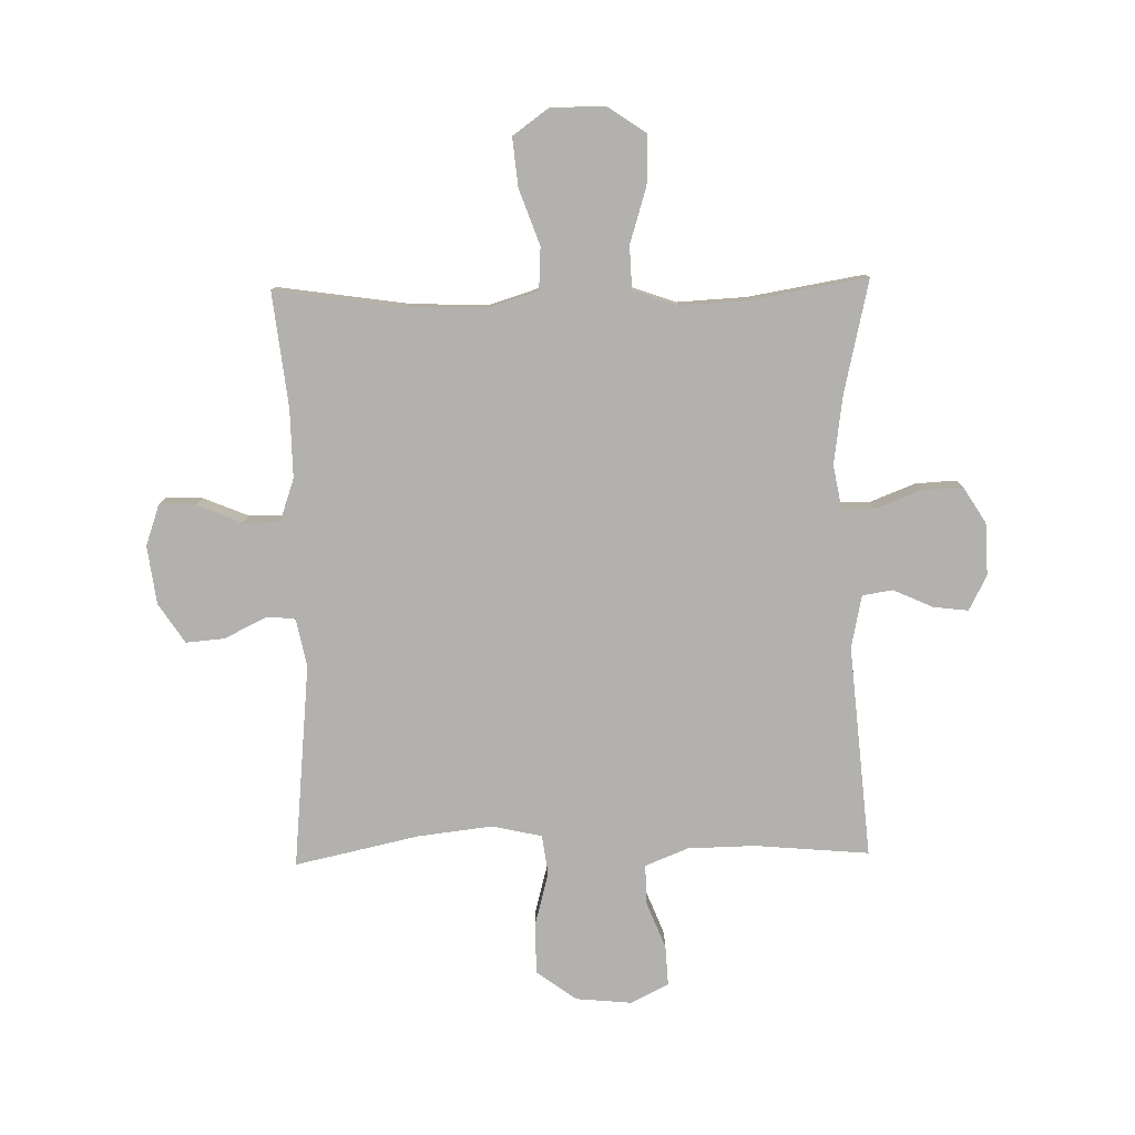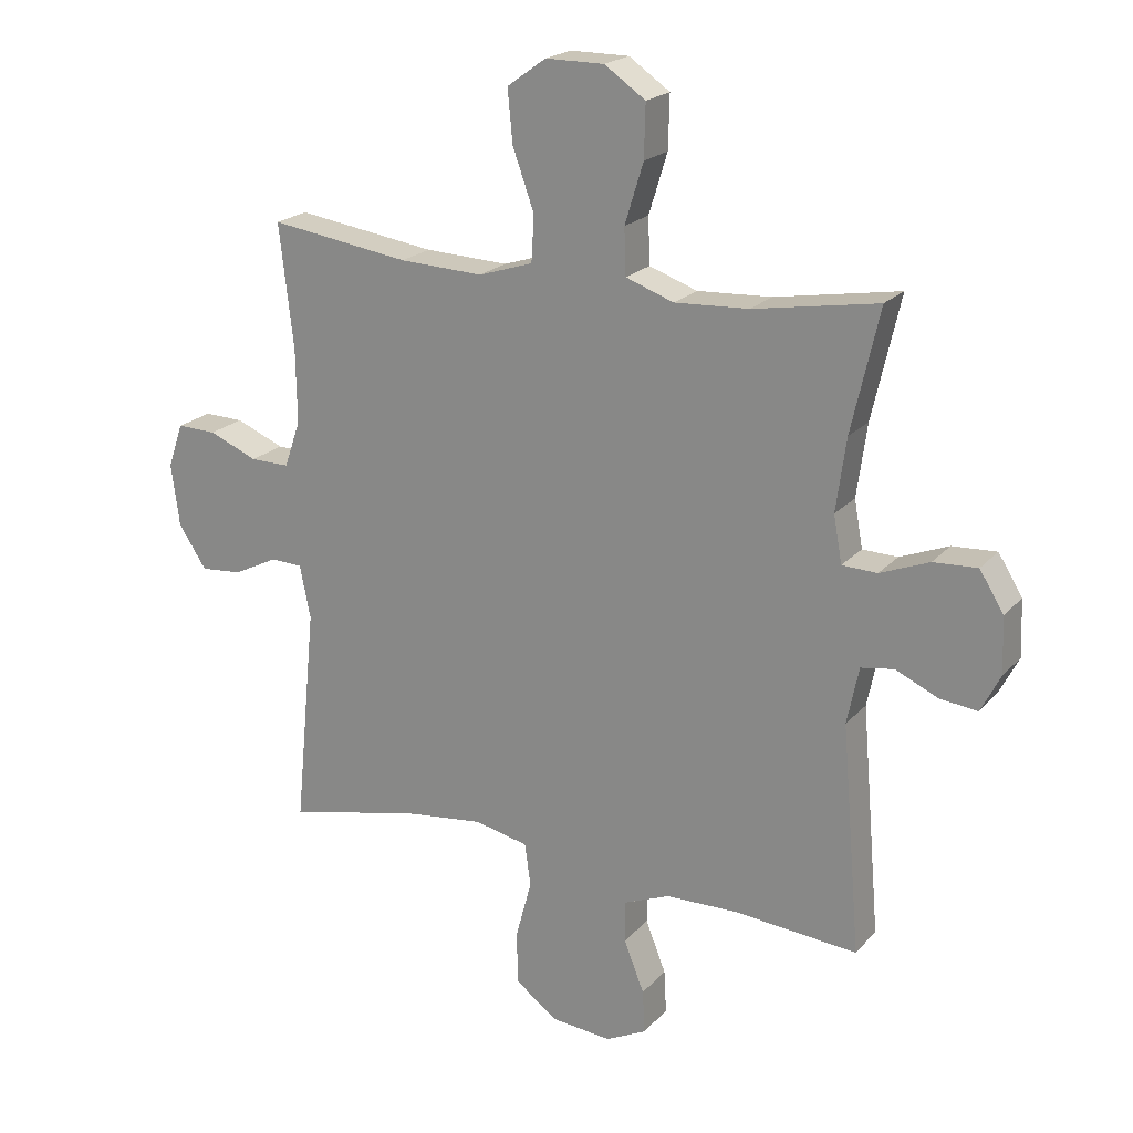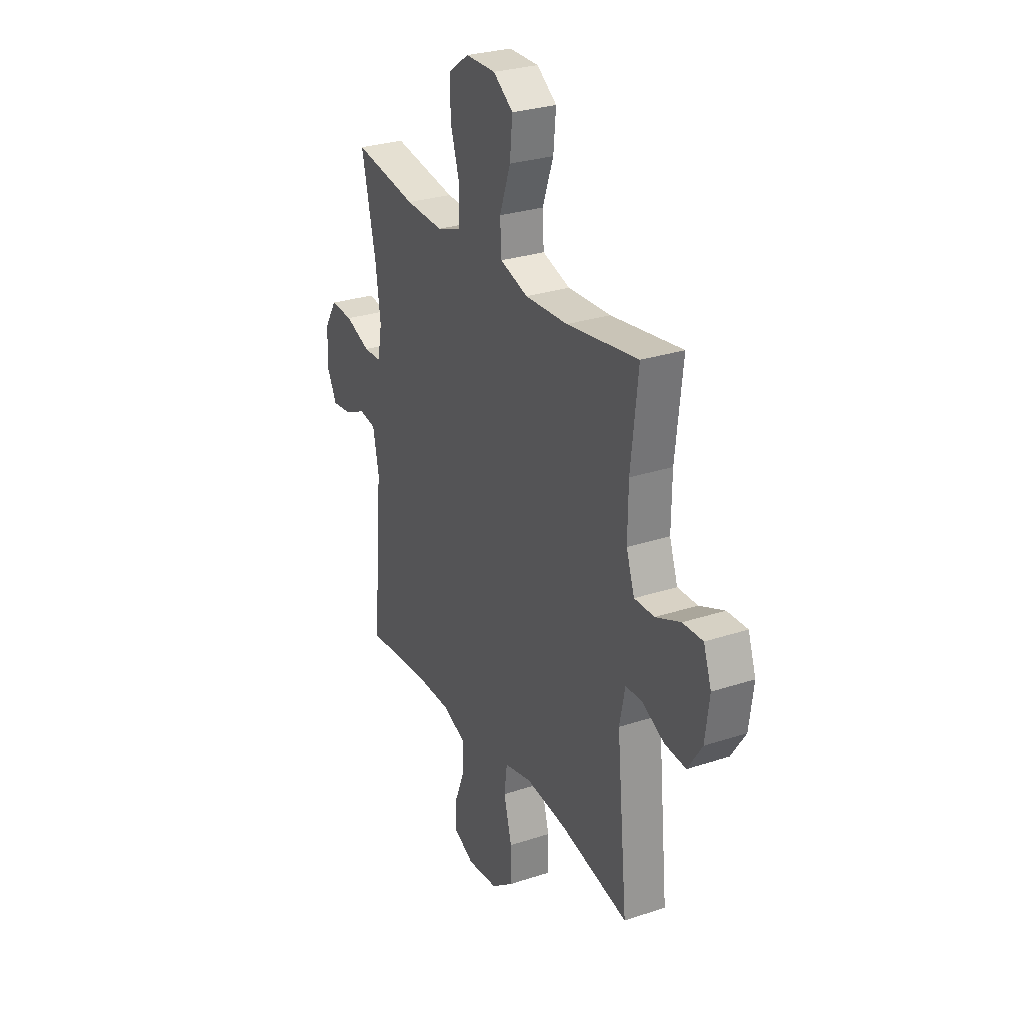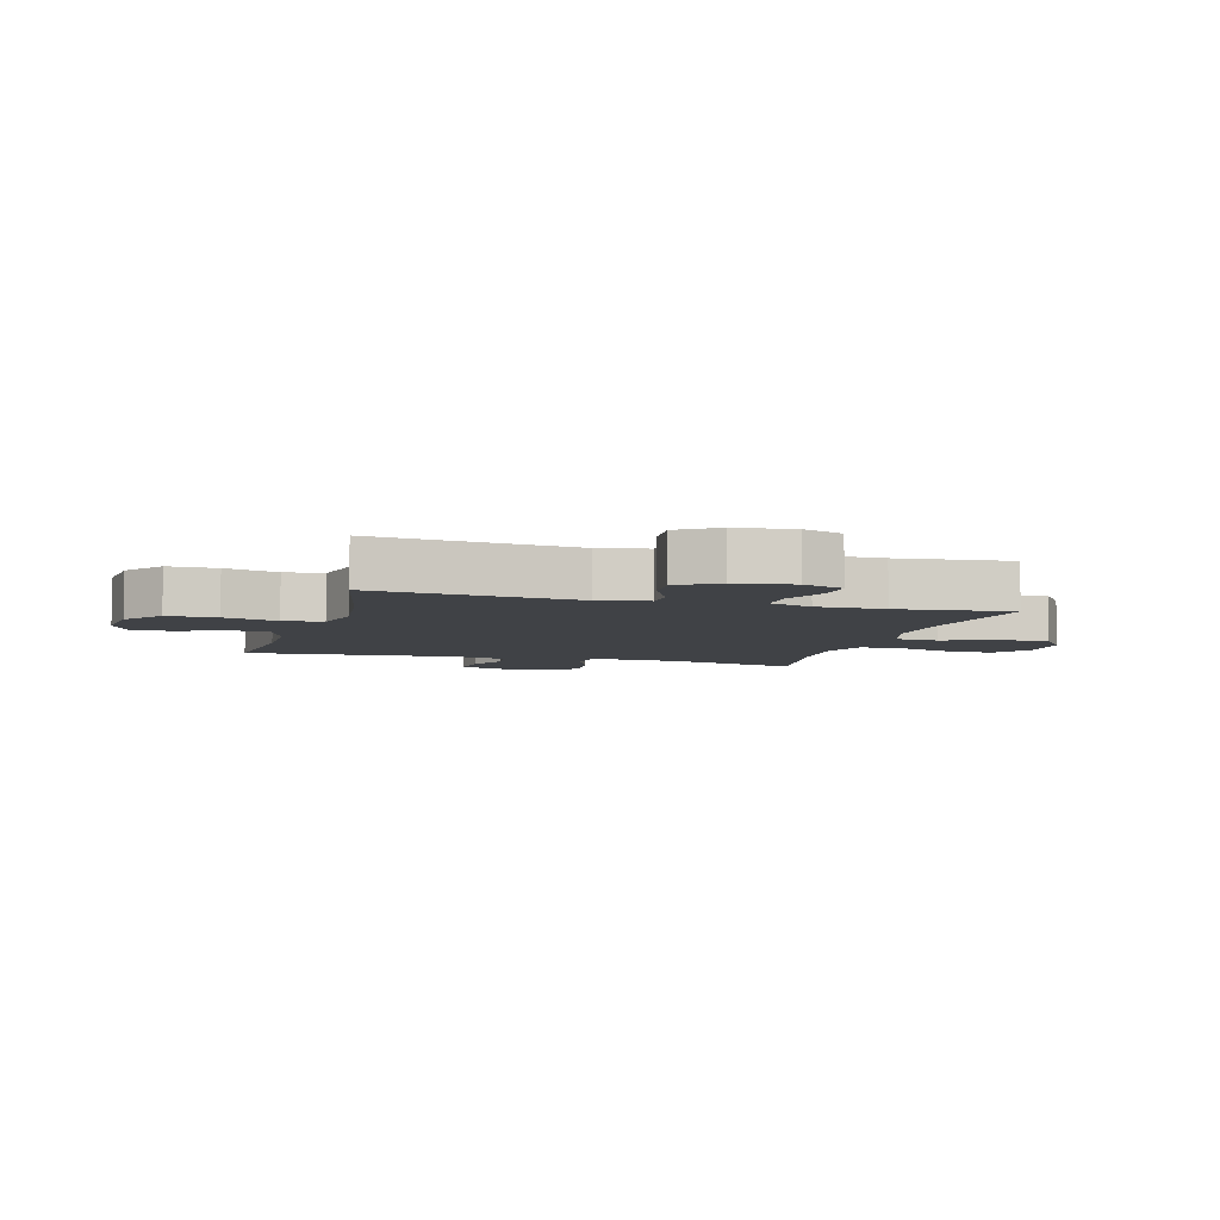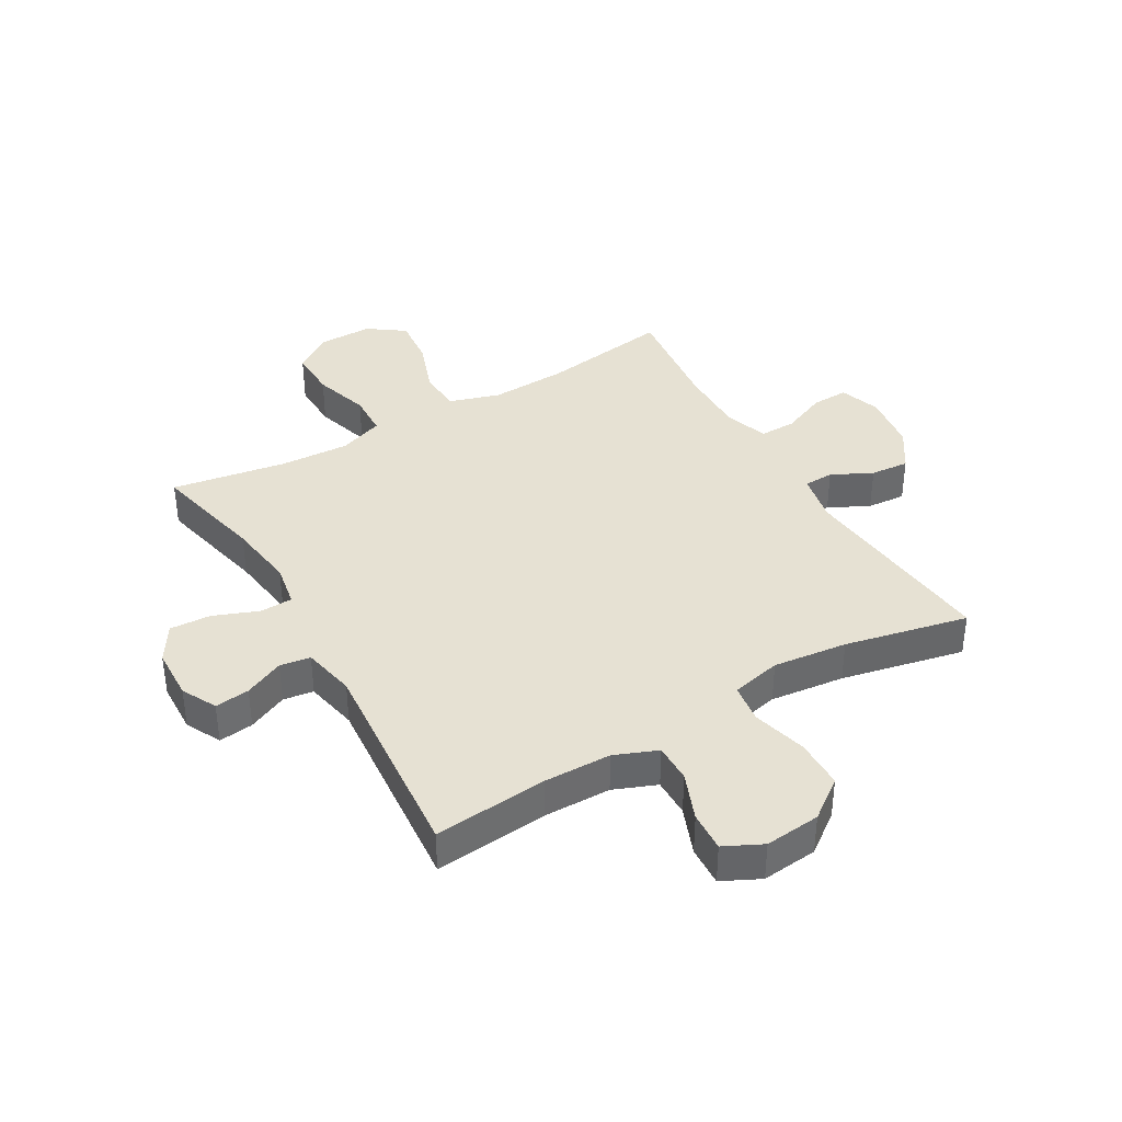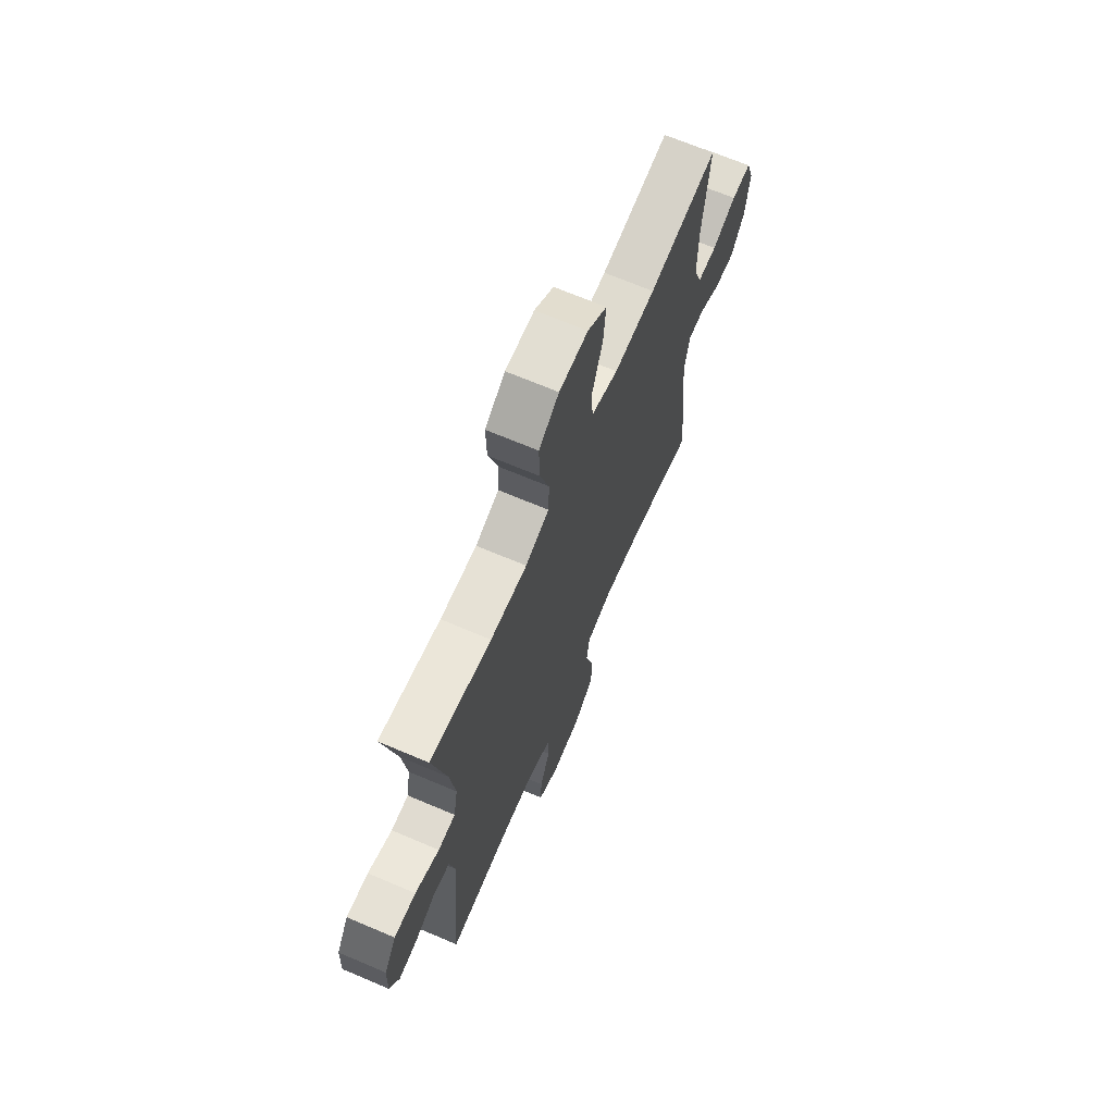
<metadata>
{"format":"obj","ext":"obj","renderer":"f3d","projection":"perspective","resolution":1024,"background":"white","views":[{"elev":-79.3,"azim":1.2,"up":"+Y"},{"elev":20.5,"azim":28.9,"up":"+Z"},{"elev":28.2,"azim":-116.5,"up":"+Z"},{"elev":-6.1,"azim":-106.2,"up":"+Y"},{"elev":38.8,"azim":149.8,"up":"+Y"},{"elev":68.0,"azim":113.1,"up":"+Z"}]}
</metadata>
<code>
o path4230
v 0.3041 0.0375 0.4632
v 0.1843 0.0375 0.457
v 0.1068 0.0375 0.4847
v 0.104 0.0375 0.5592
v 0.134 0.0375 0.656
v 0.1362 0.0375 0.7413
v 0.07006 0.0375 0.7868
v -0.02441 0.0375 0.7869
v -0.08717 0.0375 0.7418
v -0.07908 0.0375 0.6569
v -0.04451 0.0375 0.5605
v -0.04874 0.0375 0.4861
v -0.1366 0.0375 0.4582
v -0.2715 0.0375 0.464
v -0.4971 0.0375 0.4971
v -0.4743 0.0375 0.297
v -0.4726 0.0375 0.1783
v -0.4986 0.0375 0.103
v -0.5618 0.0375 0.1036
v -0.6402 0.0375 0.1362
v -0.7036 0.0375 0.138
v -0.7284 0.0375 0.06703
v -0.7149 0.0375 -0.0344
v -0.6698 0.0375 -0.103
v -0.6022 0.0375 -0.09721
v -0.5316 0.0375 -0.06197
v -0.4799 0.0375 -0.064
v -0.4625 0.0375 -0.1494
v -0.4971 0.0375 -0.5046
v -0.282 0.0375 -0.4575
v -0.1524 0.0375 -0.4423
v -0.06568 0.0375 -0.4616
v -0.05618 0.0375 -0.5305
v -0.08166 0.0375 -0.625
v -0.0807 0.0375 -0.7116
v -0.01205 0.0375 -0.7625
v 0.08507 0.0375 -0.7718
v 0.1513 0.0375 -0.7393
v 0.1475 0.0375 -0.6695
v 0.1147 0.0375 -0.5865
v 0.1144 0.0375 -0.5194
v 0.1892 0.0375 -0.4893
v 0.3068 0.0375 -0.4871
v 0.5048 0.0375 -0.5046
v 0.4736 0.0375 -0.1366
v 0.4926 0.0375 -0.04469
v 0.5455 0.0375 -0.03631
v 0.6146 0.0375 -0.06766
v 0.6751 0.0375 -0.07477
v 0.7064 0.0375 -0.01401
v 0.7031 0.0375 0.0768
v 0.6639 0.0375 0.1395
v 0.5927 0.0375 0.1355
v 0.5139 0.0375 0.1047
v 0.4571 0.0375 0.1066
v 0.4435 0.0375 0.1823
v 0.4597 0.0375 0.2999
v 0.5048 0.0375 0.4971
v 0.3041 -0.0375 0.4632
v 0.1843 -0.0375 0.457
v 0.1068 -0.0375 0.4847
v 0.104 -0.0375 0.5592
v 0.134 -0.0375 0.656
v 0.1362 -0.0375 0.7413
v 0.07006 -0.0375 0.7868
v -0.02441 -0.0375 0.7869
v -0.08717 -0.0375 0.7418
v -0.07908 -0.0375 0.6569
v -0.04451 -0.0375 0.5605
v -0.04874 -0.0375 0.4861
v -0.1366 -0.0375 0.4582
v -0.2715 -0.0375 0.464
v -0.4971 -0.0375 0.4971
v -0.4743 -0.0375 0.297
v -0.4726 -0.0375 0.1783
v -0.4986 -0.0375 0.103
v -0.5618 -0.0375 0.1036
v -0.6402 -0.0375 0.1362
v -0.7036 -0.0375 0.138
v -0.7284 -0.0375 0.06703
v -0.7149 -0.0375 -0.0344
v -0.6698 -0.0375 -0.103
v -0.6022 -0.0375 -0.09721
v -0.5316 -0.0375 -0.06197
v -0.4799 -0.0375 -0.064
v -0.4625 -0.0375 -0.1494
v -0.4971 -0.0375 -0.5046
v -0.282 -0.0375 -0.4575
v -0.1524 -0.0375 -0.4423
v -0.06568 -0.0375 -0.4616
v -0.05618 -0.0375 -0.5305
v -0.08166 -0.0375 -0.625
v -0.0807 -0.0375 -0.7116
v -0.01205 -0.0375 -0.7625
v 0.08507 -0.0375 -0.7718
v 0.1513 -0.0375 -0.7393
v 0.1475 -0.0375 -0.6695
v 0.1147 -0.0375 -0.5865
v 0.1144 -0.0375 -0.5194
v 0.1892 -0.0375 -0.4893
v 0.3068 -0.0375 -0.4871
v 0.5048 -0.0375 -0.5046
v 0.4736 -0.0375 -0.1366
v 0.4926 -0.0375 -0.04469
v 0.5455 -0.0375 -0.03631
v 0.6146 -0.0375 -0.06766
v 0.6751 -0.0375 -0.07477
v 0.7064 -0.0375 -0.01401
v 0.7031 -0.0375 0.0768
v 0.6639 -0.0375 0.1395
v 0.5927 -0.0375 0.1355
v 0.5139 -0.0375 0.1047
v 0.4571 -0.0375 0.1066
v 0.4435 -0.0375 0.1823
v 0.4597 -0.0375 0.2999
v 0.5048 -0.0375 0.4971
v 0.07006 0.0375 0.7868
v -0.02441 0.0375 0.7869
v -0.08717 0.0375 0.7418
v 0.1362 0.0375 0.7413
v -0.07908 0.0375 0.6569
v 0.134 0.0375 0.656
v -0.04451 0.0375 0.5605
v 0.104 0.0375 0.5592
v -0.04874 0.0375 0.4861
v -0.04874 0.0375 0.4861
v 0.1068 0.0375 0.4847
v 0.1068 0.0375 0.4847
v -0.1366 0.0375 0.4582
v 0.1843 0.0375 0.457
v -0.2715 0.0375 0.464
v -0.4971 0.0375 0.4971
v -0.4971 0.0375 0.4971
v 0.5048 0.0375 0.4971
v 0.5048 0.0375 0.4971
v 0.3041 0.0375 0.4632
v 0.4597 0.0375 0.2999
v -0.4743 0.0375 0.297
v 0.4435 0.0375 0.1823
v -0.4726 0.0375 0.1783
v 0.4571 0.0375 0.1066
v 0.4571 0.0375 0.1066
v -0.4986 0.0375 0.103
v -0.4986 0.0375 0.103
v 0.7031 0.0375 0.0768
v 0.6639 0.0375 0.1395
v 0.6639 0.0375 0.1395
v 0.5927 0.0375 0.1355
v -0.6402 0.0375 0.1362
v -0.7036 0.0375 0.138
v -0.7036 0.0375 0.138
v -0.7284 0.0375 0.06703
v -0.5618 0.0375 0.1036
v 0.5139 0.0375 0.1047
v 0.7064 0.0375 -0.01401
v -0.7149 0.0375 -0.0344
v 0.6751 0.0375 -0.07477
v 0.6751 0.0375 -0.07477
v -0.6698 0.0375 -0.103
v -0.6698 0.0375 -0.103
v 0.6146 0.0375 -0.06766
v 0.5455 0.0375 -0.03631
v 0.4926 0.0375 -0.04469
v 0.4926 0.0375 -0.04469
v 0.4736 0.0375 -0.1366
v -0.5316 0.0375 -0.06197
v -0.4799 0.0375 -0.064
v -0.4799 0.0375 -0.064
v -0.6022 0.0375 -0.09721
v -0.4625 0.0375 -0.1494
v 0.5048 0.0375 -0.5046
v 0.5048 0.0375 -0.5046
v -0.1524 0.0375 -0.4423
v -0.06568 0.0375 -0.4616
v -0.06568 0.0375 -0.4616
v -0.282 0.0375 -0.4575
v 0.1892 0.0375 -0.4893
v 0.3068 0.0375 -0.4871
v -0.05618 0.0375 -0.5305
v -0.4971 0.0375 -0.5046
v -0.4971 0.0375 -0.5046
v 0.1144 0.0375 -0.5194
v 0.1144 0.0375 -0.5194
v 0.1147 0.0375 -0.5865
v -0.08166 0.0375 -0.625
v 0.1475 0.0375 -0.6695
v -0.0807 0.0375 -0.7116
v 0.1513 0.0375 -0.7393
v 0.1513 0.0375 -0.7393
v -0.01205 0.0375 -0.7625
v 0.08507 0.0375 -0.7718
v 0.07006 -0.0375 0.7868
v -0.02441 -0.0375 0.7869
v -0.08717 -0.0375 0.7418
v 0.1362 -0.0375 0.7413
v -0.07908 -0.0375 0.6569
v 0.134 -0.0375 0.656
v -0.04451 -0.0375 0.5605
v 0.104 -0.0375 0.5592
v -0.04874 -0.0375 0.4861
v -0.04874 -0.0375 0.4861
v 0.1068 -0.0375 0.4847
v 0.1068 -0.0375 0.4847
v -0.1366 -0.0375 0.4582
v 0.1843 -0.0375 0.457
v -0.2715 -0.0375 0.464
v -0.4971 -0.0375 0.4971
v -0.4971 -0.0375 0.4971
v 0.5048 -0.0375 0.4971
v 0.5048 -0.0375 0.4971
v 0.3041 -0.0375 0.4632
v 0.4597 -0.0375 0.2999
v -0.4743 -0.0375 0.297
v 0.4435 -0.0375 0.1823
v -0.4726 -0.0375 0.1783
v 0.4571 -0.0375 0.1066
v 0.4571 -0.0375 0.1066
v -0.4986 -0.0375 0.103
v -0.4986 -0.0375 0.103
v 0.7031 -0.0375 0.0768
v 0.6639 -0.0375 0.1395
v 0.6639 -0.0375 0.1395
v 0.5927 -0.0375 0.1355
v -0.6402 -0.0375 0.1362
v -0.7036 -0.0375 0.138
v -0.7036 -0.0375 0.138
v -0.7284 -0.0375 0.06703
v -0.5618 -0.0375 0.1036
v 0.5139 -0.0375 0.1047
v 0.7064 -0.0375 -0.01401
v -0.7149 -0.0375 -0.0344
v 0.6751 -0.0375 -0.07477
v 0.6751 -0.0375 -0.07477
v -0.6698 -0.0375 -0.103
v -0.6698 -0.0375 -0.103
v 0.6146 -0.0375 -0.06766
v 0.5455 -0.0375 -0.03631
v 0.4926 -0.0375 -0.04469
v 0.4926 -0.0375 -0.04469
v 0.4736 -0.0375 -0.1366
v -0.5316 -0.0375 -0.06197
v -0.4799 -0.0375 -0.064
v -0.4799 -0.0375 -0.064
v -0.6022 -0.0375 -0.09721
v -0.4625 -0.0375 -0.1494
v 0.5048 -0.0375 -0.5046
v 0.5048 -0.0375 -0.5046
v -0.1524 -0.0375 -0.4423
v -0.06568 -0.0375 -0.4616
v -0.06568 -0.0375 -0.4616
v -0.282 -0.0375 -0.4575
v 0.1892 -0.0375 -0.4893
v 0.3068 -0.0375 -0.4871
v -0.05618 -0.0375 -0.5305
v -0.4971 -0.0375 -0.5046
v -0.4971 -0.0375 -0.5046
v 0.1144 -0.0375 -0.5194
v 0.1144 -0.0375 -0.5194
v 0.1147 -0.0375 -0.5865
v -0.08166 -0.0375 -0.625
v 0.1475 -0.0375 -0.6695
v -0.0807 -0.0375 -0.7116
v 0.1513 -0.0375 -0.7393
v 0.1513 -0.0375 -0.7393
v -0.01205 -0.0375 -0.7625
v 0.08507 -0.0375 -0.7718
f 242 215 218
f 253 240 252
f 254 257 249
f 259 265 261
f 245 248 242
f 252 240 249
f 200 202 198
f 241 228 244
f 215 206 213
f 223 220 221
f 236 220 237
f 229 237 223
f 211 214 212
f 204 206 215
f 223 237 220
f 257 252 249
f 244 231 234
f 205 214 211
f 262 265 260
f 265 259 260
f 242 204 215
f 248 245 251
f 196 192 193
f 249 216 204
f 197 192 196
f 242 218 241
f 261 266 263
f 205 216 214
f 216 205 204
f 266 261 265
f 242 248 204
f 230 220 236
f 237 229 238
f 213 206 207
f 254 259 257
f 260 259 254
f 249 240 216
f 211 212 209
f 227 224 225
f 192 197 195
f 240 253 246
f 251 245 255
f 204 205 200
f 218 228 241
f 232 230 236
f 198 197 196
f 197 198 199
f 238 216 240
f 231 228 227
f 216 238 229
f 202 199 198
f 249 204 248
f 205 202 200
f 244 228 231
f 196 193 194
f 227 228 224
f 7 8 66 65
f 8 9 67 66
f 6 7 65 64
f 9 10 68 67
f 5 6 64 63
f 10 11 69 68
f 4 5 63 62
f 11 126 201 69
f 128 4 62 203
f 12 13 71 70
f 2 3 61 60
f 14 133 208 72
f 135 1 59 210
f 13 14 72 71
f 1 2 60 59
f 57 58 116 115
f 15 16 74 73
f 56 57 115 114
f 16 17 75 74
f 142 56 114 217
f 17 144 219 75
f 51 147 222 109
f 52 53 111 110
f 20 151 226 78
f 21 22 80 79
f 19 20 78 77
f 53 54 112 111
f 54 55 113 112
f 18 19 77 76
f 50 51 109 108
f 22 23 81 80
f 158 50 108 233
f 23 160 235 81
f 48 49 107 106
f 47 48 106 105
f 164 47 105 239
f 45 46 104 103
f 26 168 243 84
f 25 26 84 83
f 24 25 83 82
f 27 28 86 85
f 172 45 103 247
f 31 175 250 89
f 30 31 89 88
f 42 43 101 100
f 32 33 91 90
f 181 30 88 256
f 28 29 87 86
f 183 42 100 258
f 43 44 102 101
f 40 41 99 98
f 33 34 92 91
f 39 40 98 97
f 34 35 93 92
f 189 39 97 264
f 35 36 94 93
f 37 38 96 95
f 36 37 95 94
f 167 143 140
f 178 177 165
f 179 174 182
f 184 186 190
f 170 167 173
f 177 174 165
f 125 123 127
f 166 169 153
f 140 138 131
f 148 146 145
f 161 162 145
f 154 148 162
f 136 137 139
f 129 140 131
f 148 145 162
f 182 174 177
f 169 159 156
f 130 136 139
f 187 185 190
f 190 185 184
f 167 140 129
f 173 176 170
f 121 118 117
f 174 129 141
f 122 121 117
f 167 166 143
f 186 188 191
f 130 139 141
f 141 129 130
f 191 190 186
f 167 129 173
f 155 161 145
f 162 163 154
f 138 132 131
f 179 182 184
f 185 179 184
f 174 141 165
f 136 134 137
f 152 150 149
f 117 120 122
f 165 171 178
f 176 180 170
f 129 125 130
f 143 166 153
f 157 161 155
f 123 121 122
f 122 124 123
f 163 165 141
f 156 152 153
f 141 154 163
f 127 123 124
f 174 173 129
f 130 125 127
f 169 156 153
f 121 119 118
f 152 149 153

</code>
